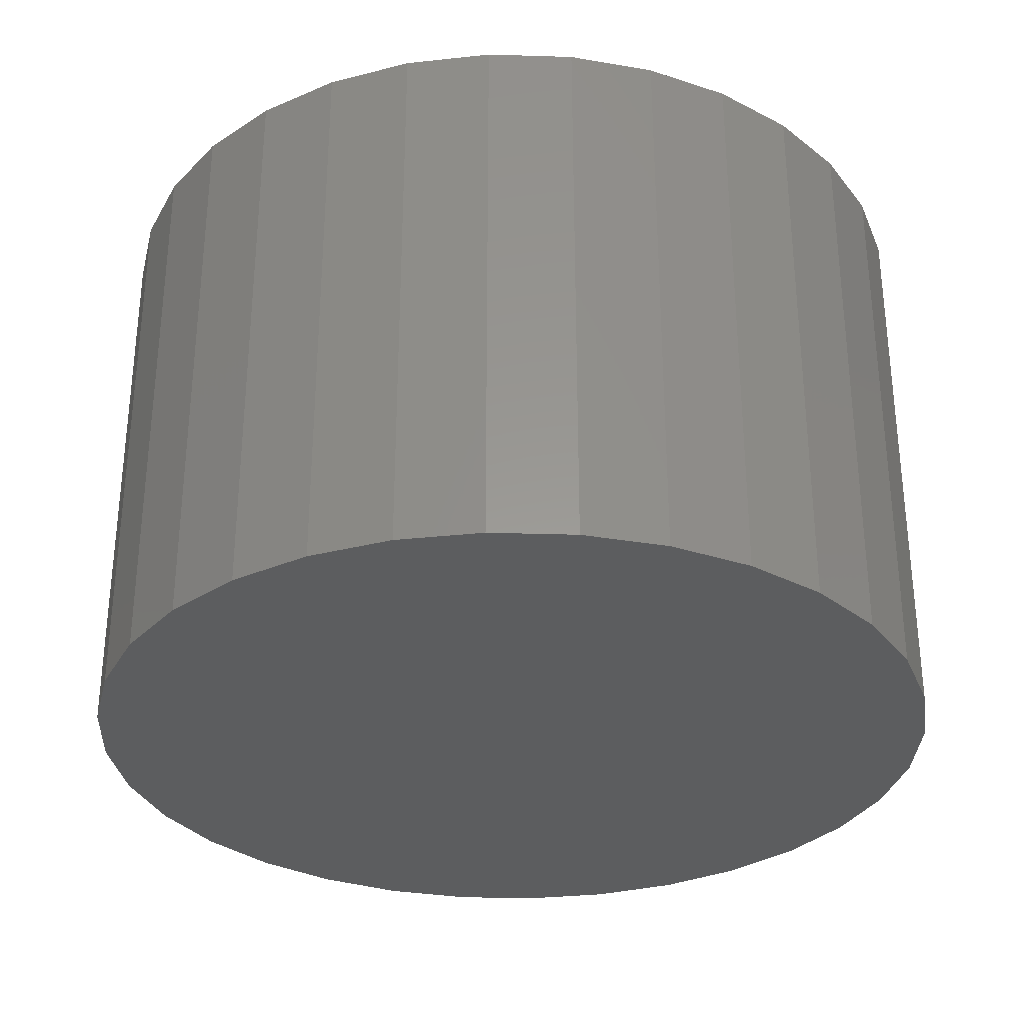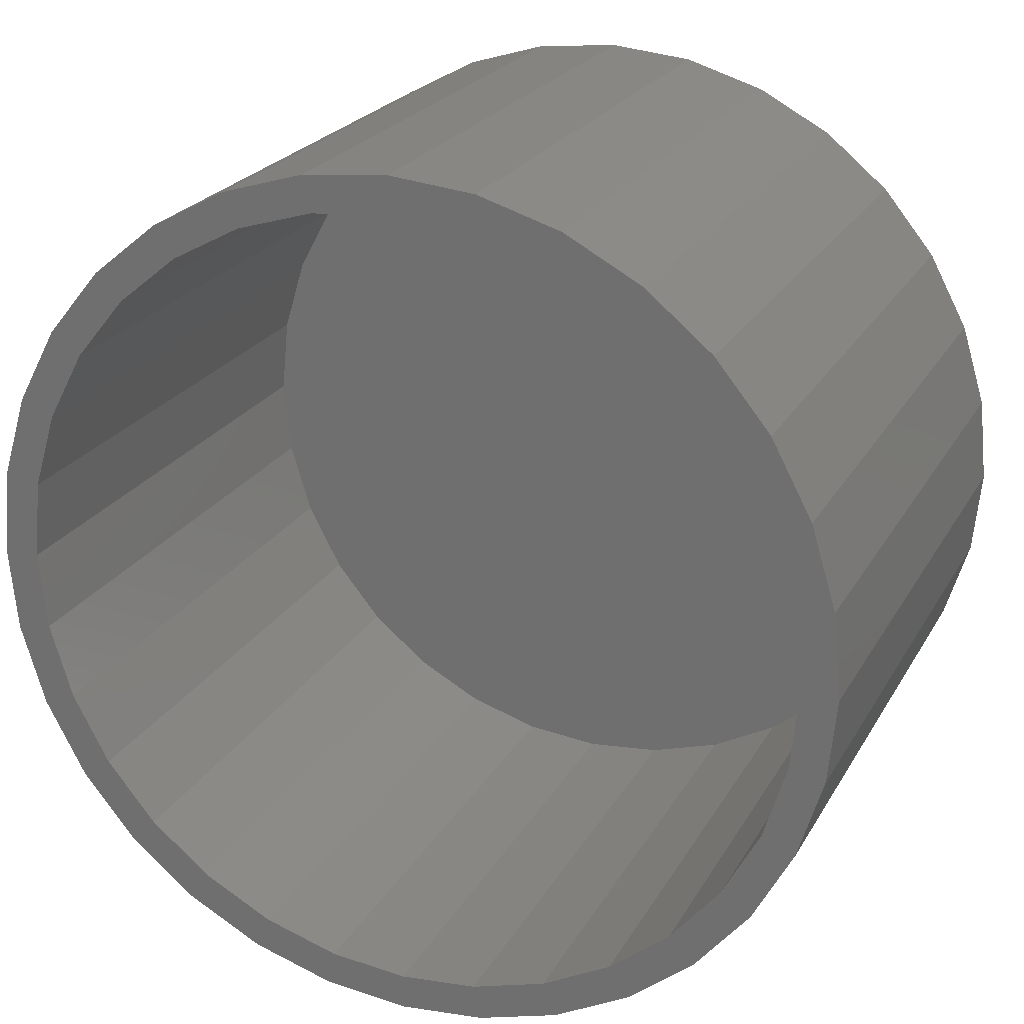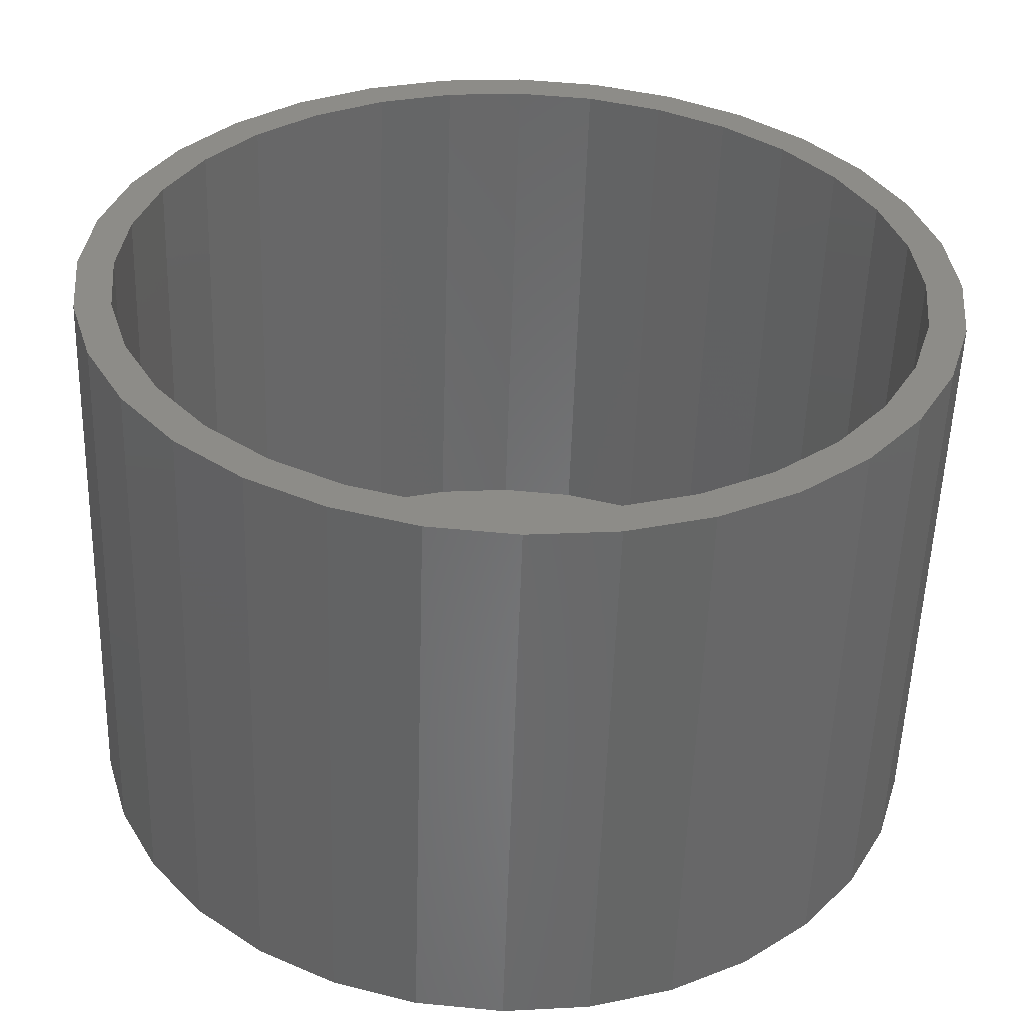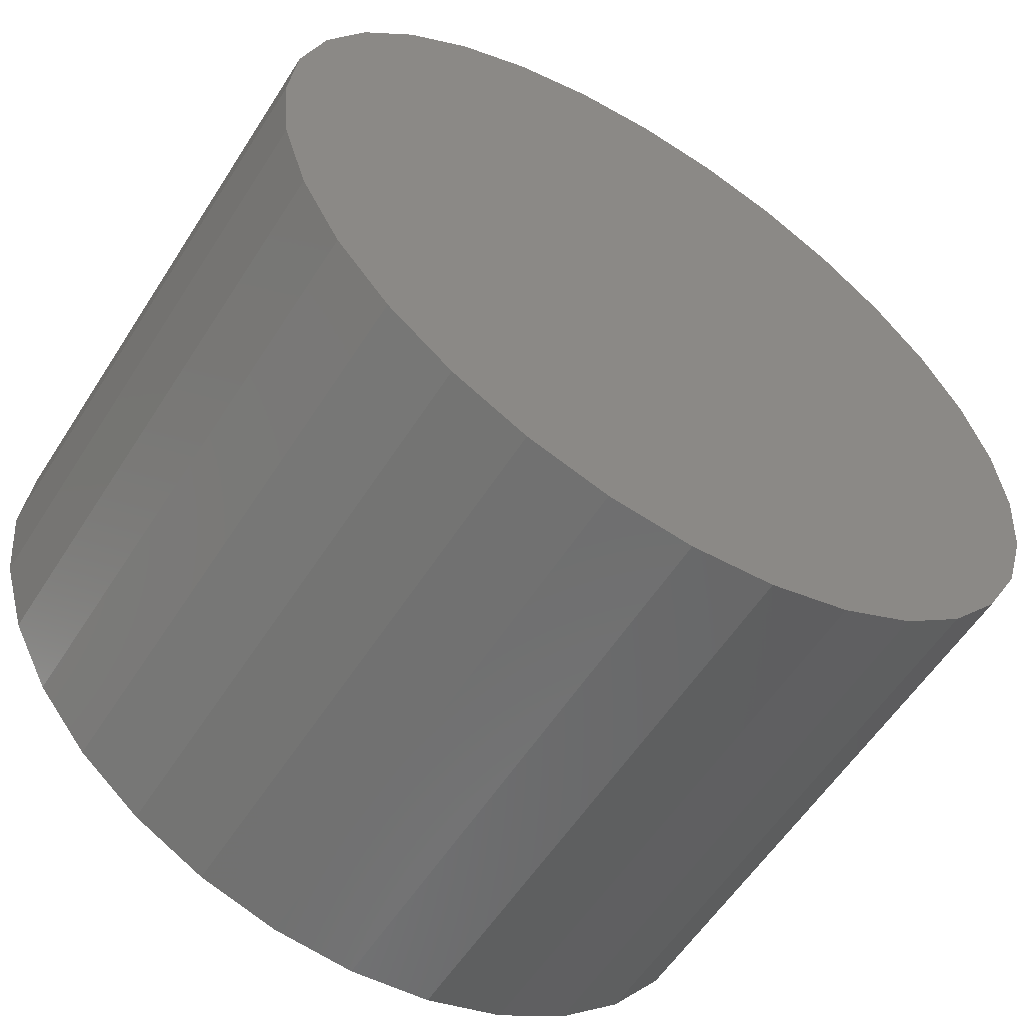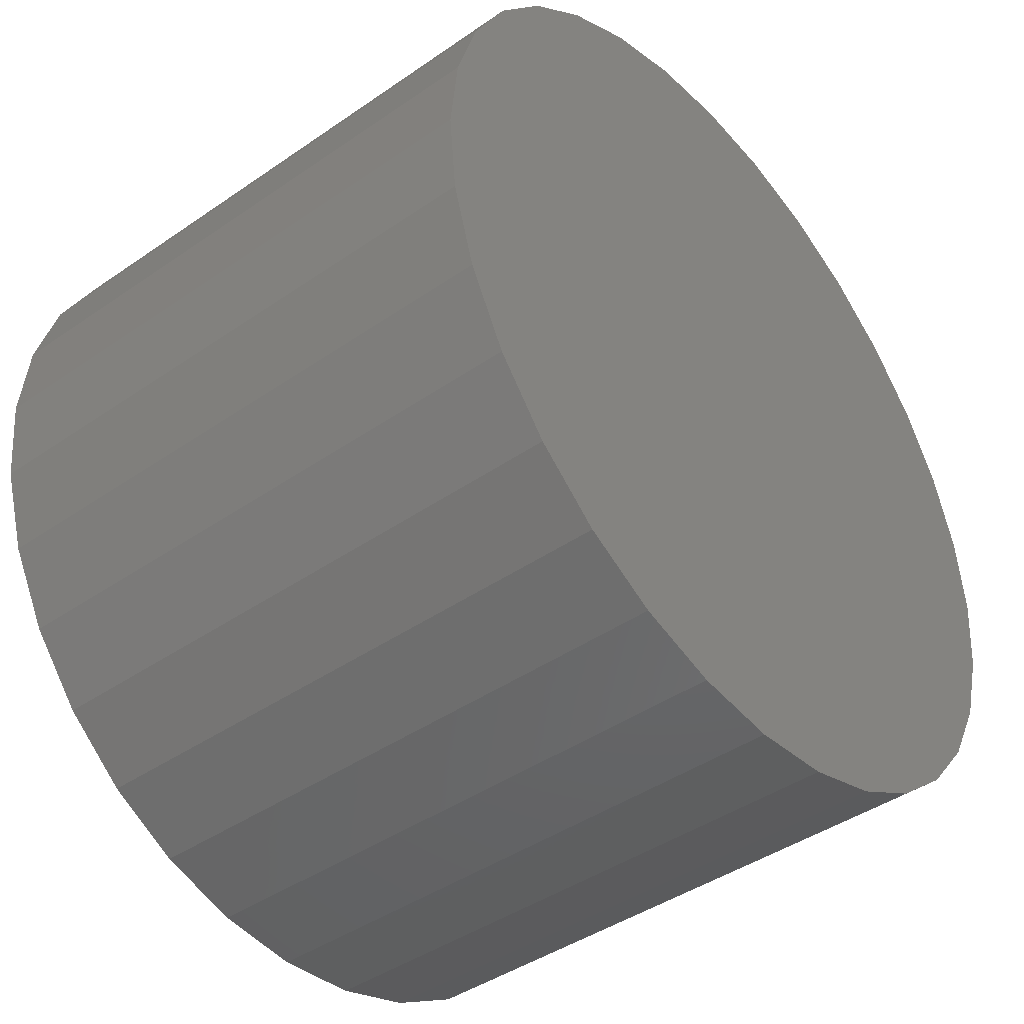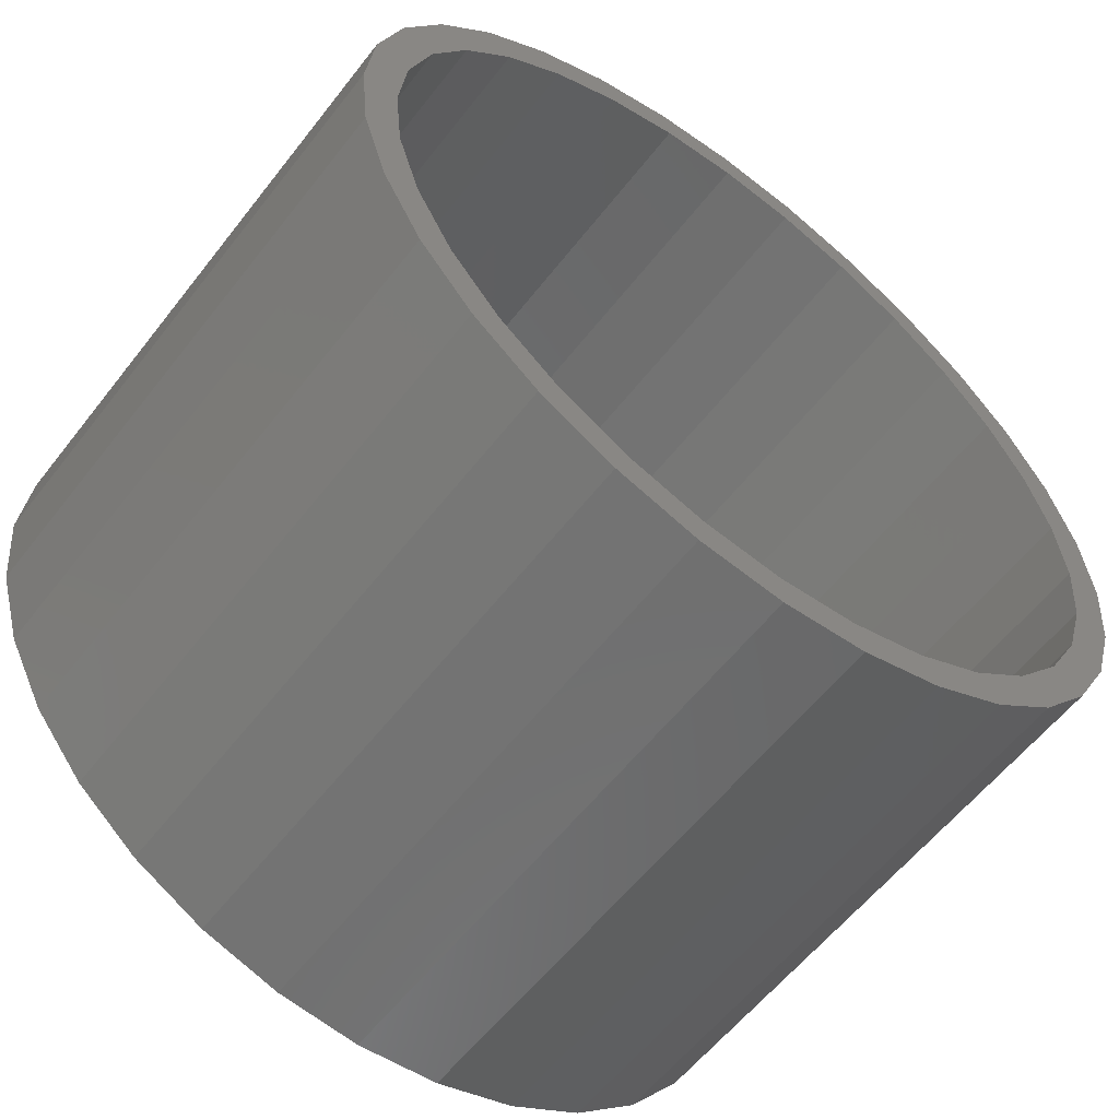
<metadata>
{"format":"stl","ext":"stl","renderer":"f3d","projection":"perspective","resolution":1024,"background":"white","views":[{"elev":-31.4,"azim":-120.6,"up":"+Z"},{"elev":22.9,"azim":22.6,"up":"+Y"},{"elev":-54.5,"azim":-1.8,"up":"+Y"},{"elev":-57.5,"azim":147.7,"up":"+Y"},{"elev":-42.8,"azim":129.5,"up":"+Y"},{"elev":-58.5,"azim":-37.6,"up":"+Y"}]}
</metadata>
<code>
# stl→obj: 128 verts, 252 faces
v -0.4488 0.2829 0.75
v -0.5526 0.2299 0.75
v -0.5137 0.2038 0.75
v 0.1375 0.4392 0.75
v -0.08002 0.4356 0.75
v 0.02173 0.4256 0.75
v -0.2975 -0.6111 0.75
v -0.1909 -0.6434 0.75
v -0.08002 -0.6544 0.75
v -0.08002 -0.6075 0.75
v -0.1818 -0.5975 0.75
v -0.2796 -0.5678 0.75
v -0.3958 -0.5586 0.75
v 0.03088 0.4716 0.75
v -0.08002 0.4825 0.75
v -0.2975 0.4392 0.75
v -0.1909 0.4716 0.75
v -0.482 0.316 0.75
v -0.3698 0.3477 0.75
v -0.3958 0.3867 0.75
v -0.2796 0.3959 0.75
v -0.1818 0.4256 0.75
v -0.5619 0.1136 0.75
v -0.6052 0.1316 0.75
v -0.5915 0.01581 0.75
v -0.6375 0.02496 0.75
v -0.6016 -0.08594 0.75
v -0.6484 -0.08594 0.75
v -0.5915 -0.1877 0.75
v -0.6375 -0.1968 0.75
v -0.5619 -0.2855 0.75
v -0.6052 -0.3035 0.75
v -0.5137 -0.3757 0.75
v -0.5526 -0.4017 0.75
v -0.4488 -0.4547 0.75
v -0.482 -0.4879 0.75
v -0.3698 -0.5196 0.75
v 0.2358 0.3867 0.75
v 0.1196 0.3959 0.75
v 0.3219 0.316 0.75
v 0.2097 0.3477 0.75
v 0.3926 0.2299 0.75
v 0.2888 0.2829 0.75
v 0.3536 0.2038 0.75
v 0.4451 0.1316 0.75
v 0.4018 0.1136 0.75
v 0.4775 0.02496 0.75
v 0.4315 0.01581 0.75
v 0.4884 -0.08594 0.75
v 0.4415 -0.08594 0.75
v 0.4775 -0.1968 0.75
v 0.4315 -0.1877 0.75
v 0.4451 -0.3035 0.75
v 0.4018 -0.2855 0.75
v 0.3926 -0.4017 0.75
v 0.3536 -0.3757 0.75
v 0.3219 -0.4879 0.75
v 0.2888 -0.4547 0.75
v 0.2097 -0.5196 0.75
v 0.2358 -0.5586 0.75
v 0.1196 -0.5678 0.75
v 0.1375 -0.6111 0.75
v 0.02173 -0.5975 0.75
v 0.03088 -0.6434 0.75
v -0.08002 -0.6075 0.04688
v 0.02173 -0.5975 0.04688
v 0.1196 -0.5678 0.04688
v 0.2097 -0.5196 0.04688
v 0.2888 -0.4547 0.04688
v 0.3536 -0.3757 0.04688
v 0.4018 -0.2855 0.04688
v 0.4315 -0.1877 0.04688
v 0.4415 -0.08594 0.04688
v -0.1818 -0.5975 0.04688
v -0.2796 -0.5678 0.04688
v -0.3698 -0.5196 0.04688
v -0.4488 -0.4547 0.04688
v -0.5137 -0.3757 0.04688
v -0.5619 -0.2855 0.04688
v -0.5915 -0.1877 0.04688
v -0.6016 -0.08594 0.04688
v -0.08002 0.4356 0.04688
v -0.1818 0.4256 0.04688
v -0.2796 0.3959 0.04688
v -0.3698 0.3477 0.04688
v -0.4488 0.2829 0.04688
v -0.5137 0.2038 0.04688
v -0.5619 0.1136 0.04688
v -0.5915 0.01581 0.04688
v 0.02173 0.4256 0.04688
v 0.1196 0.3959 0.04688
v 0.2097 0.3477 0.04688
v 0.2888 0.2829 0.04688
v 0.3536 0.2038 0.04688
v 0.4018 0.1136 0.04688
v 0.4315 0.01581 0.04688
v -0.08002 0.4825 0
v 0.03088 0.4716 0
v -0.1909 0.4716 0
v -0.08002 -0.6544 0
v -0.1909 -0.6434 0
v 0.03088 -0.6434 0
v -0.2975 -0.6111 0
v 0.1375 -0.6111 0
v -0.3958 -0.5586 0
v 0.2358 -0.5586 0
v -0.482 -0.4879 0
v 0.3219 -0.4879 0
v -0.5526 -0.4017 0
v 0.3926 -0.4017 0
v -0.6052 -0.3035 0
v 0.4451 -0.3035 0
v -0.6375 -0.1968 0
v 0.4775 -0.1968 0
v -0.6484 -0.08594 0
v 0.4884 -0.08594 0
v -0.6375 0.02496 0
v 0.4775 0.02496 0
v -0.6052 0.1316 0
v 0.4451 0.1316 0
v -0.5526 0.2299 0
v 0.3926 0.2299 0
v -0.482 0.316 0
v 0.3219 0.316 0
v -0.3958 0.3867 0
v 0.2358 0.3867 0
v -0.2975 0.4392 0
v 0.1375 0.4392 0
f 1 2 3
f 4 5 6
f 7 8 9
f 7 9 10
f 7 10 11
f 7 11 12
f 7 12 13
f 4 14 5
f 5 14 15
f 5 15 16
f 16 15 17
f 2 1 18
f 18 1 19
f 18 19 20
f 20 19 21
f 20 21 16
f 16 21 22
f 16 22 5
f 3 2 23
f 23 2 24
f 23 24 25
f 25 24 26
f 25 26 27
f 27 26 28
f 27 28 29
f 29 28 30
f 29 30 31
f 31 30 32
f 31 32 33
f 33 32 34
f 33 34 35
f 35 34 36
f 35 36 37
f 13 12 36
f 36 12 37
f 4 6 38
f 38 6 39
f 38 39 40
f 40 39 41
f 40 41 42
f 42 41 43
f 42 43 44
f 42 44 45
f 45 44 46
f 45 46 47
f 47 46 48
f 47 48 49
f 49 48 50
f 49 50 51
f 51 50 52
f 51 52 53
f 53 52 54
f 53 54 55
f 55 54 56
f 55 56 57
f 57 56 58
f 57 58 59
f 57 59 60
f 60 59 61
f 60 61 62
f 62 61 63
f 62 63 10
f 9 64 10
f 10 64 62
f 65 63 66
f 66 63 61
f 66 61 67
f 67 61 59
f 67 59 68
f 68 59 58
f 68 58 69
f 69 58 56
f 69 56 70
f 70 56 54
f 70 54 71
f 71 54 52
f 71 52 72
f 72 52 50
f 72 50 73
f 63 65 10
f 10 65 74
f 10 74 11
f 11 74 75
f 11 75 12
f 12 75 76
f 12 76 37
f 37 76 77
f 37 77 35
f 35 77 78
f 35 78 33
f 33 78 79
f 33 79 31
f 31 79 80
f 31 80 29
f 29 80 81
f 29 81 27
f 82 22 83
f 83 22 21
f 83 21 84
f 84 21 19
f 84 19 85
f 85 19 1
f 85 1 86
f 86 1 3
f 86 3 87
f 87 3 23
f 87 23 88
f 88 23 25
f 88 25 89
f 89 25 27
f 89 27 81
f 22 82 5
f 5 82 90
f 5 90 6
f 6 90 91
f 6 91 39
f 39 91 92
f 39 92 41
f 41 92 93
f 41 93 43
f 43 93 94
f 43 94 44
f 44 94 95
f 44 95 46
f 46 95 96
f 46 96 48
f 48 96 73
f 48 73 50
f 83 90 82
f 90 83 91
f 91 83 84
f 91 84 92
f 92 84 85
f 92 85 93
f 93 85 86
f 93 86 94
f 94 86 87
f 94 87 95
f 95 87 88
f 95 88 96
f 96 88 89
f 96 89 73
f 73 89 81
f 73 81 72
f 72 81 80
f 72 80 71
f 71 80 79
f 71 79 70
f 70 79 78
f 70 78 69
f 69 78 77
f 69 77 68
f 68 77 76
f 68 76 67
f 67 76 75
f 67 75 66
f 66 75 74
f 66 74 65
f 97 98 99
f 100 101 102
f 102 101 103
f 102 103 104
f 104 103 105
f 104 105 106
f 106 105 107
f 106 107 108
f 108 107 109
f 108 109 110
f 110 109 111
f 110 111 112
f 112 111 113
f 112 113 114
f 114 113 115
f 114 115 116
f 116 115 117
f 116 117 118
f 118 117 119
f 118 119 120
f 120 119 121
f 120 121 122
f 122 121 123
f 122 123 124
f 124 123 125
f 124 125 126
f 126 125 127
f 126 127 128
f 128 127 99
f 128 99 98
f 116 49 114
f 114 49 51
f 114 51 112
f 112 51 53
f 112 53 110
f 110 53 55
f 110 55 108
f 108 55 57
f 108 57 106
f 106 57 60
f 106 60 104
f 104 60 62
f 104 62 102
f 102 62 64
f 102 64 100
f 100 64 9
f 100 9 101
f 101 9 8
f 101 8 103
f 103 8 7
f 103 7 105
f 105 7 13
f 105 13 107
f 107 13 36
f 107 36 109
f 109 36 34
f 109 34 111
f 111 34 32
f 111 32 113
f 113 32 30
f 113 30 115
f 115 30 28
f 115 28 117
f 117 28 26
f 117 26 119
f 119 26 24
f 119 24 121
f 121 24 2
f 121 2 123
f 123 2 18
f 123 18 125
f 125 18 20
f 125 20 127
f 127 20 16
f 127 16 99
f 99 16 17
f 99 17 97
f 97 17 15
f 97 15 98
f 98 15 14
f 98 14 128
f 128 14 4
f 128 4 126
f 126 4 38
f 126 38 124
f 124 38 40
f 124 40 122
f 122 40 42
f 122 42 120
f 120 42 45
f 120 45 118
f 118 45 47
f 118 47 116
f 116 47 49

</code>
